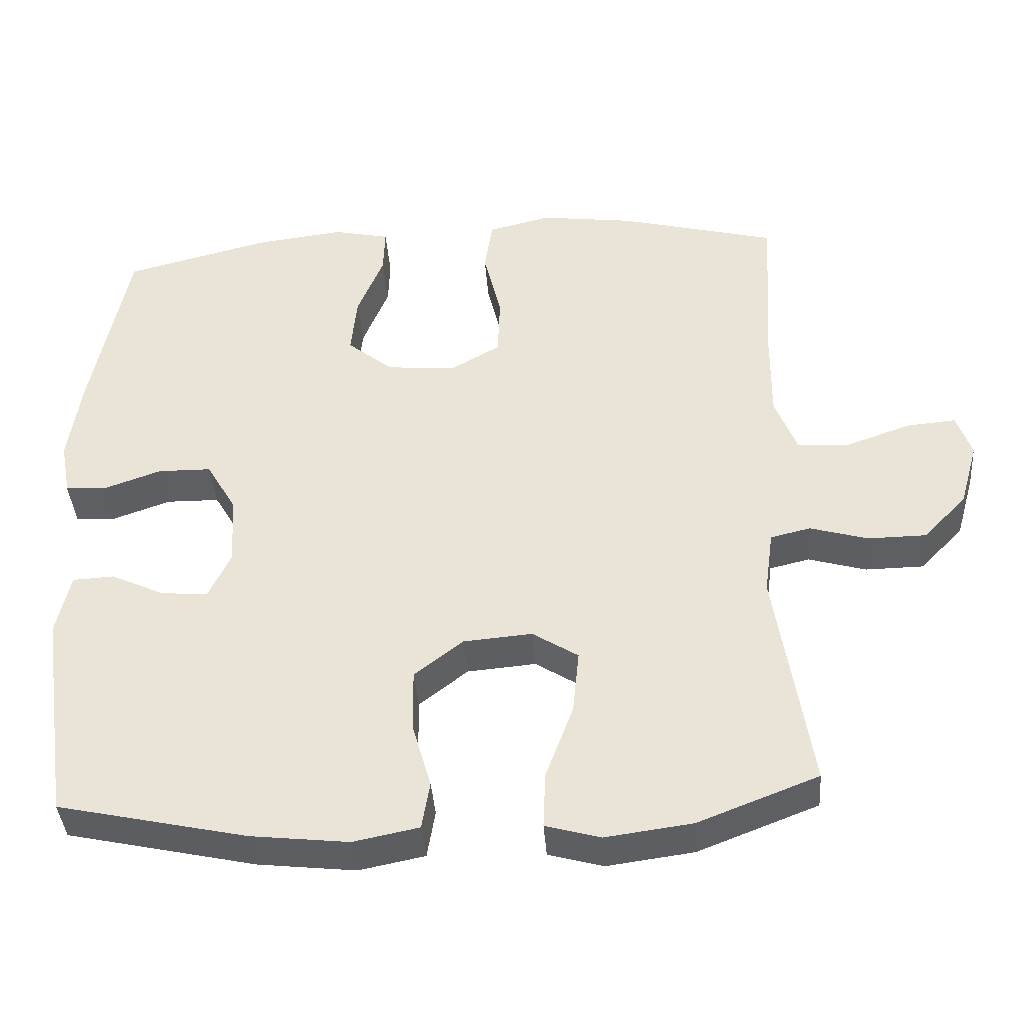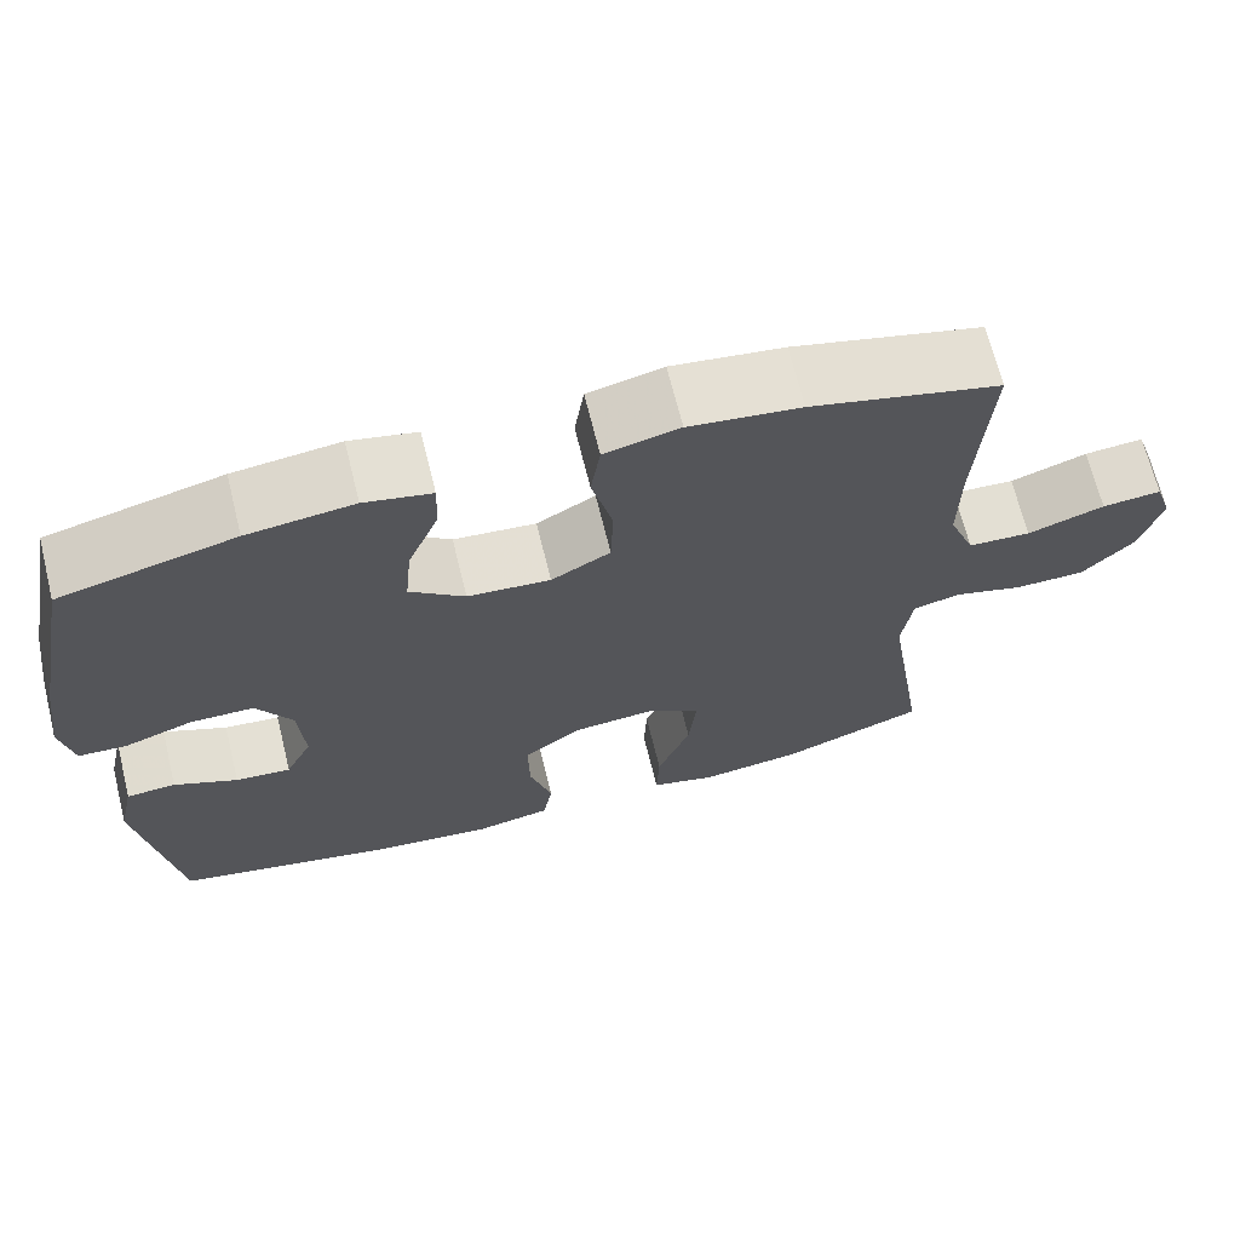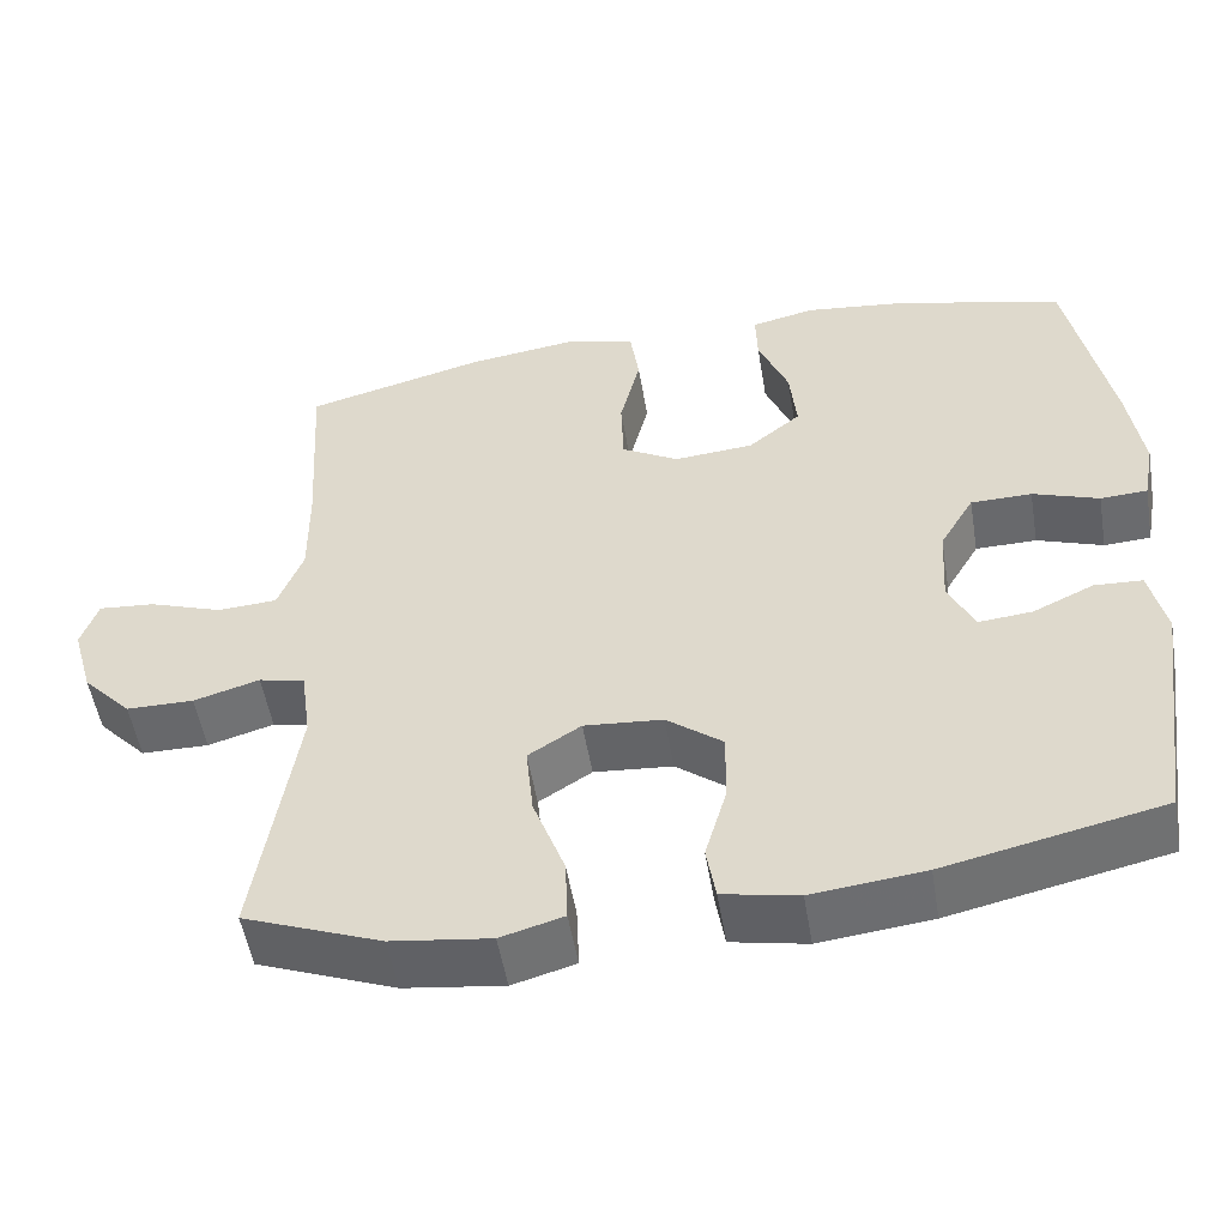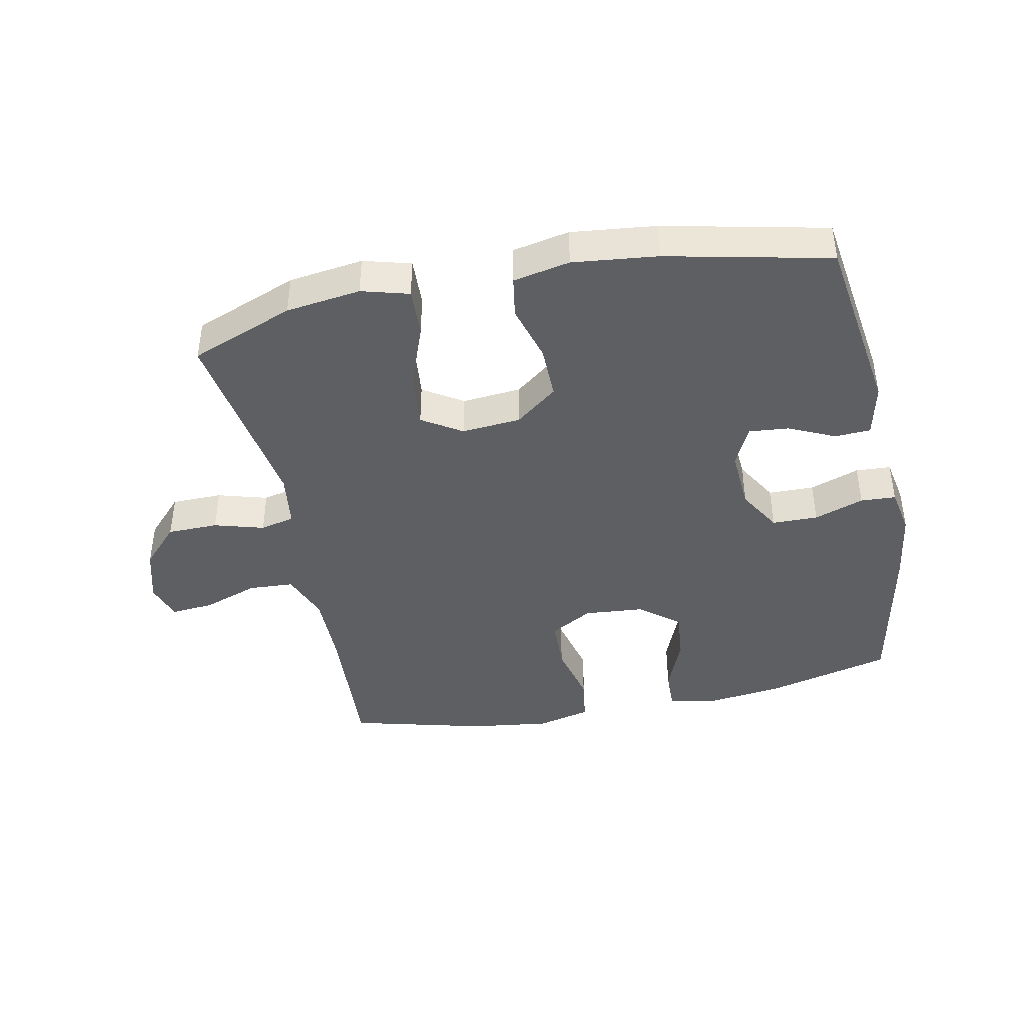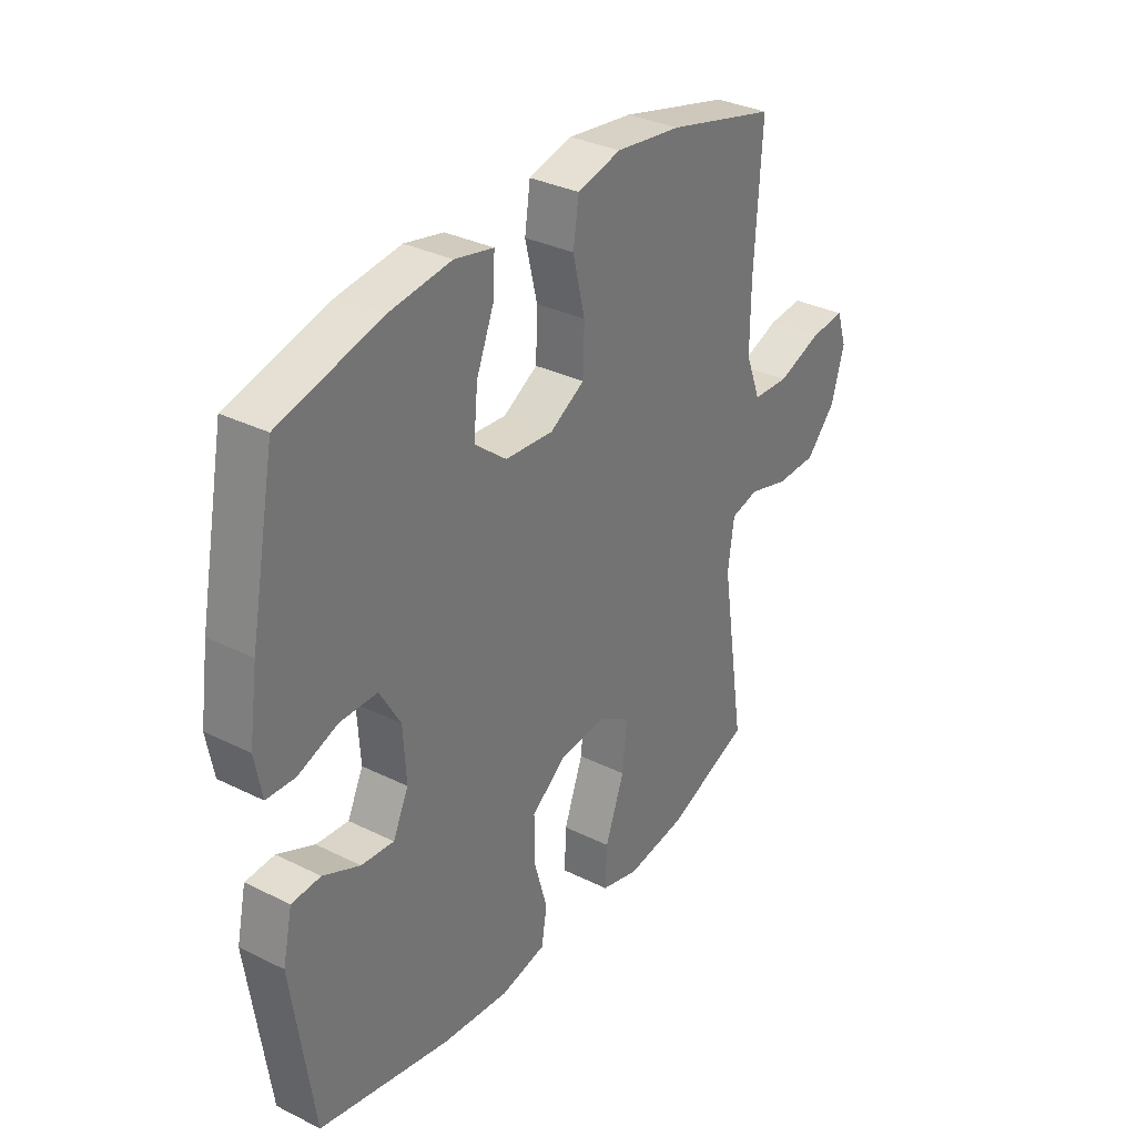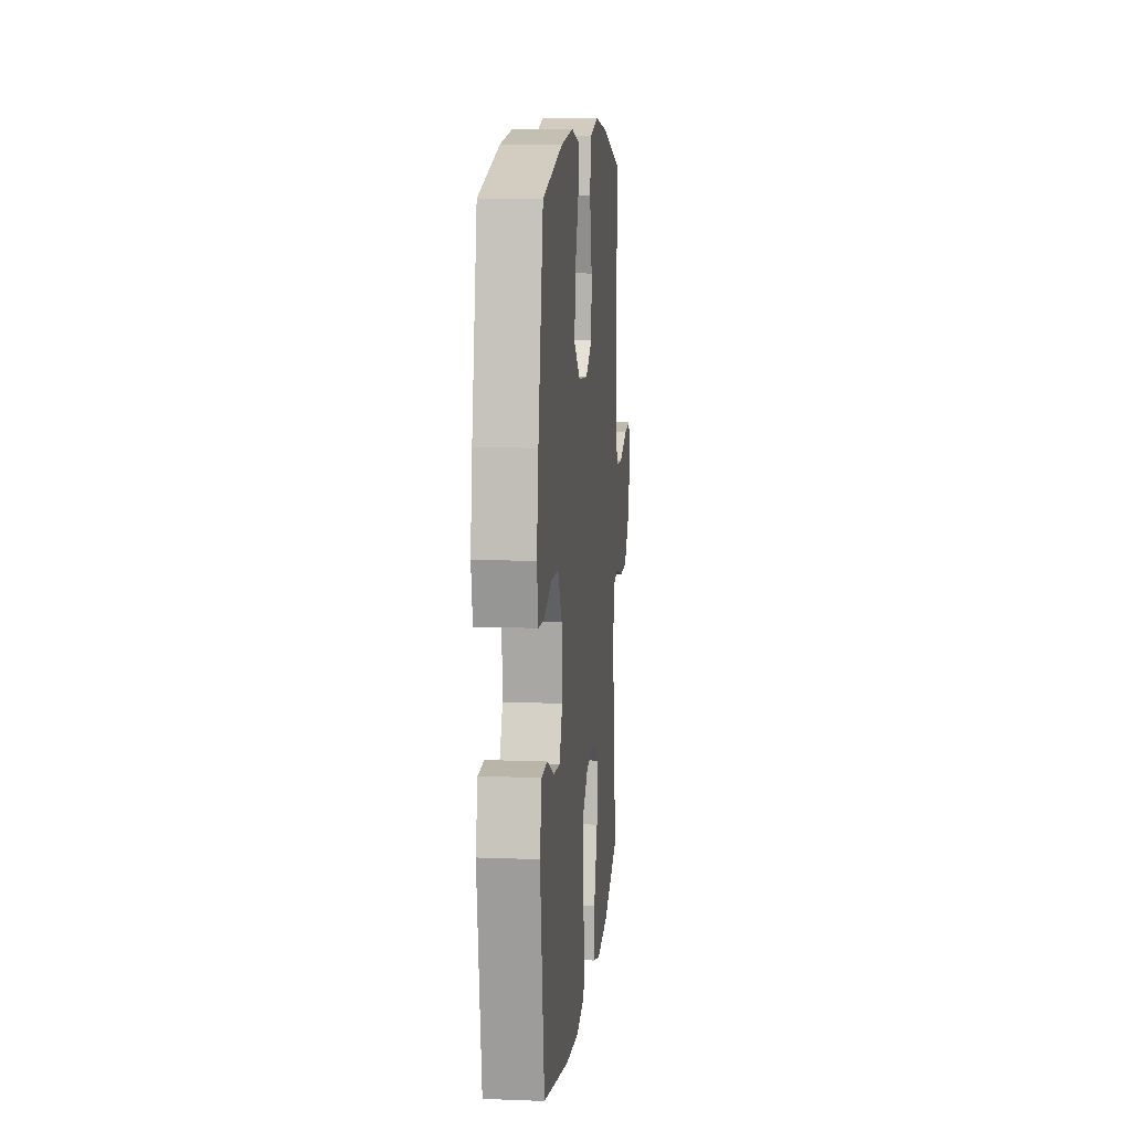
<metadata>
{"format":"obj","ext":"obj","renderer":"f3d","projection":"perspective","resolution":1024,"background":"white","views":[{"elev":-39.8,"azim":4.2,"up":"+Z"},{"elev":68.4,"azim":-13.9,"up":"+Z"},{"elev":-52.6,"azim":-170.5,"up":"+Z"},{"elev":-41.9,"azim":-168.4,"up":"+Y"},{"elev":33.2,"azim":-55.7,"up":"+Z"},{"elev":10.7,"azim":-84.4,"up":"+Z"}]}
</metadata>
<code>
v -0.5 0.07 0.5
v -0.3 0.07 0.551
v -0.178 0.07 0.566
v -0.101 0.07 0.549
v -0.103 0.07 0.485
v -0.139 0.07 0.396
v -0.147 0.07 0.314
v -0.084 0.07 0.263
v 0.011 0.07 0.255
v 0.079 0.07 0.294
v 0.082 0.07 0.379
v 0.058 0.07 0.478
v 0.069 0.07 0.552
v 0.155 0.07 0.573
v 0.283 0.07 0.556
v 0.5 0.07 0.5
v 0.486 0.07 0.267
v 0.485 0.07 0.146
v 0.515 0.07 0.068
v 0.587 0.07 0.064
v 0.675 0.07 0.095
v 0.743 0.07 0.101
v 0.763 0.07 0.041
v 0.738 0.07 -0.047
v 0.679 0.07 -0.11
v 0.598 0.07 -0.111
v 0.519 0.07 -0.088
v 0.464 0.07 -0.101
v 0.452 0.07 -0.189
v 0.5 0.07 -0.5
v 0.335 0.07 -0.564
v 0.216 0.07 -0.58
v 0.141 0.07 -0.559
v 0.144 0.07 -0.482
v 0.182 0.07 -0.379
v 0.191 0.07 -0.291
v 0.128 0.07 -0.251
v 0.034 0.07 -0.259
v -0.033 0.07 -0.311
v -0.032 0.07 -0.397
v -0.006 0.07 -0.488
v -0.017 0.07 -0.554
v -0.107 0.07 -0.572
v -0.241 0.07 -0.557
v -0.5 0.07 -0.5
v -0.542 0.07 -0.206
v -0.523 0.07 -0.12
v -0.466 0.07 -0.117
v -0.393 0.07 -0.151
v -0.329 0.07 -0.157
v -0.298 0.07 -0.092
v -0.304 0.07 0.006
v -0.345 0.07 0.076
v -0.418 0.07 0.077
v -0.497 0.07 0.049
v -0.553 0.07 0.052
v -0.567 0.07 0.127
v -0.55 0.07 0.244
v -0.5 0 0.5
v -0.3 0 0.551
v -0.178 0 0.566
v -0.101 0 0.549
v -0.103 0 0.485
v -0.139 0 0.396
v -0.147 0 0.314
v -0.084 0 0.263
v 0.011 0 0.255
v 0.079 0 0.294
v 0.082 0 0.379
v 0.058 0 0.478
v 0.069 0 0.552
v 0.155 0 0.573
v 0.283 0 0.556
v 0.5 0 0.5
v 0.486 0 0.267
v 0.485 0 0.146
v 0.515 0 0.068
v 0.587 0 0.064
v 0.675 0 0.095
v 0.743 0 0.101
v 0.763 0 0.041
v 0.738 0 -0.047
v 0.679 0 -0.11
v 0.598 0 -0.111
v 0.519 0 -0.088
v 0.464 0 -0.101
v 0.452 0 -0.189
v 0.5 0 -0.5
v 0.335 0 -0.564
v 0.216 0 -0.58
v 0.141 0 -0.559
v 0.144 0 -0.482
v 0.182 0 -0.379
v 0.191 0 -0.291
v 0.128 0 -0.251
v 0.034 0 -0.259
v -0.033 0 -0.311
v -0.032 0 -0.397
v -0.006 0 -0.488
v -0.017 0 -0.554
v -0.107 0 -0.572
v -0.241 0 -0.557
v -0.5 0 -0.5
v -0.542 0 -0.206
v -0.523 0 -0.12
v -0.466 0 -0.117
v -0.393 0 -0.151
v -0.329 0 -0.157
v -0.298 0 -0.092
v -0.304 0 0.006
v -0.345 0 0.076
v -0.418 0 0.077
v -0.497 0 0.049
v -0.553 0 0.052
v -0.567 0 0.127
v -0.55 0 0.244
f 54 55 56 57
f 53 54 57 58
f 46 47 48 49
f 46 49 50
f 45 46 50
f 44 45 50
f 43 44 50 51
f 40 41 42 43
f 39 40 43 51
f 32 33 34 35
f 32 35 36
f 29 30 31 32
f 28 29 32 36
f 24 25 26 27
f 22 23 24 27
f 20 21 22 27
f 19 20 27 28
f 18 19 28 36
f 14 15 16 17
f 11 12 13 14
f 10 11 14 17
f 9 10 17 18
f 3 4 5 6
f 3 6 7
f 2 3 7
f 53 58 1 2
f 52 53 2 7
f 38 39 51 52
f 37 38 52 7
f 36 37 7 8
f 8 9 18 36
f 115 114 113 112
f 116 115 112 111
f 107 106 105 104
f 108 107 104
f 108 104 103
f 108 103 102
f 109 108 102 101
f 101 100 99 98
f 109 101 98 97
f 93 92 91 90
f 94 93 90
f 90 89 88 87
f 94 90 87 86
f 85 84 83 82
f 85 82 81 80
f 85 80 79 78
f 86 85 78 77
f 94 86 77 76
f 75 74 73 72
f 72 71 70 69
f 75 72 69 68
f 76 75 68 67
f 64 63 62 61
f 65 64 61
f 65 61 60
f 60 59 116 111
f 65 60 111 110
f 110 109 97 96
f 65 110 96 95
f 66 65 95 94
f 94 76 67 66
f 1 59 60 2
f 2 60 61 3
f 3 61 62 4
f 4 62 63 5
f 5 63 64 6
f 6 64 65 7
f 7 65 66 8
f 8 66 67 9
f 9 67 68 10
f 10 68 69 11
f 11 69 70 12
f 12 70 71 13
f 13 71 72 14
f 14 72 73 15
f 15 73 74 16
f 16 74 75 17
f 17 75 76 18
f 18 76 77 19
f 19 77 78 20
f 20 78 79 21
f 21 79 80 22
f 22 80 81 23
f 23 81 82 24
f 24 82 83 25
f 25 83 84 26
f 26 84 85 27
f 27 85 86 28
f 28 86 87 29
f 29 87 88 30
f 30 88 89 31
f 31 89 90 32
f 32 90 91 33
f 33 91 92 34
f 34 92 93 35
f 35 93 94 36
f 36 94 95 37
f 37 95 96 38
f 38 96 97 39
f 39 97 98 40
f 40 98 99 41
f 41 99 100 42
f 42 100 101 43
f 43 101 102 44
f 44 102 103 45
f 45 103 104 46
f 46 104 105 47
f 47 105 106 48
f 48 106 107 49
f 49 107 108 50
f 50 108 109 51
f 51 109 110 52
f 52 110 111 53
f 53 111 112 54
f 54 112 113 55
f 55 113 114 56
f 56 114 115 57
f 57 115 116 58
f 58 116 59 1

</code>
